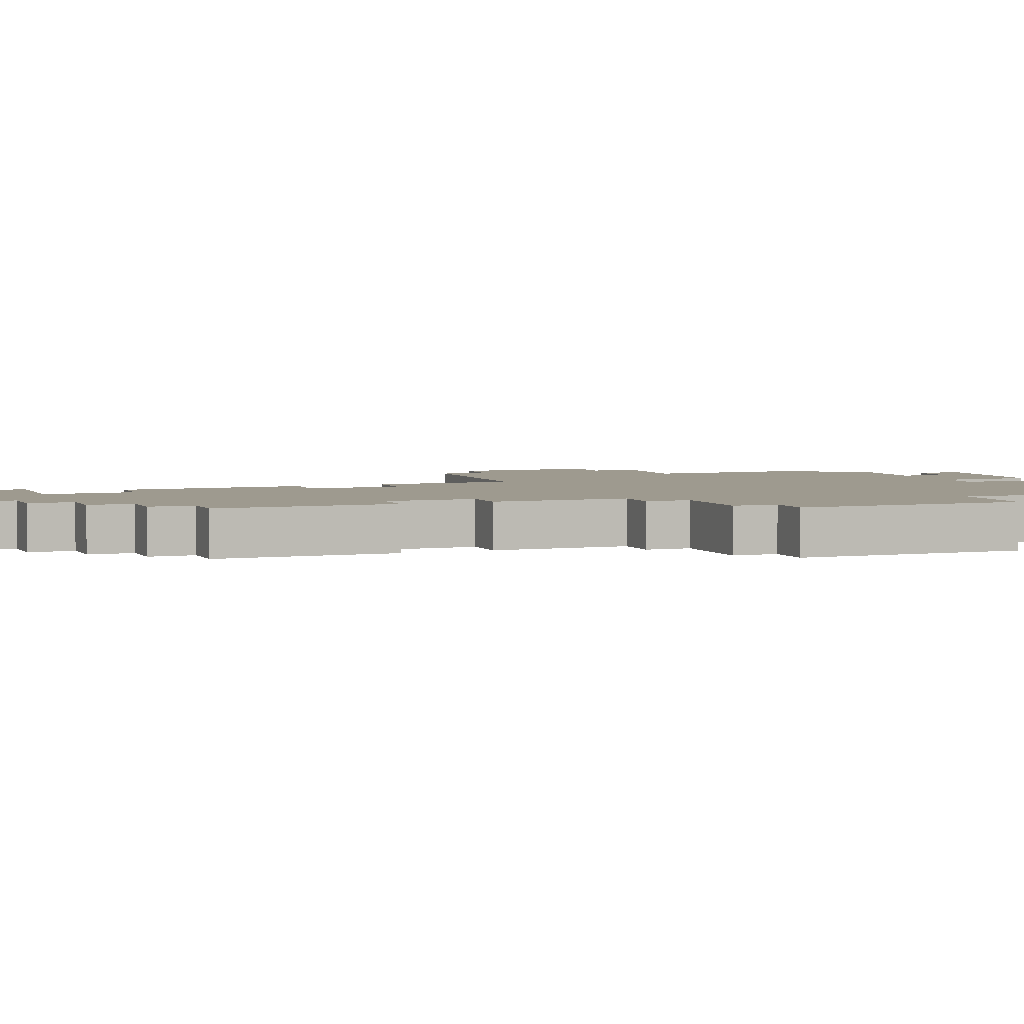
<metadata>
{"format":"obj","ext":"obj","renderer":"f3d","projection":"perspective","resolution":1024,"background":"white","views":[{"elev":3.7,"azim":-111.5,"up":"+Z"}]}
</metadata>
<code>
o
v -1.3 0.6 0.4
v -1.3 0.6 0.3
v -1.3 0.7 0.4
v -1.3 0.7 0.3
v -1.3 0.8 0.4
v -1.3 0.8 0.3
v -1.3 1.1 0.4
v -1.3 1.1 0.3
v -1.2 1.1 0.4
v -1.2 1.1 0.3
v -1.2 1.2 0.4
v -1.2 1.2 0.3
v -1.1 0.4 0.4
v -1.1 0.4 0.3
v -1.1 0.5 0.4
v -1.1 0.5 0.3
v -1.1 0.6 0.4
v -1.1 0.6 0.3
v -1 0 0.4
v -1 0 0.3
v -1 0.1 0.4
v -1 0.1 0.3
v -1 0.3 0.4
v -1 0.3 0.3
v -1 0.4 0.4
v -1 0.4 0.3
v -1 1.2 0.4
v -1 1.2 0.3
v -1 1.3 0.4
v -1 1.3 0.3
v -0.9 0.1 0.4
v -0.9 0.1 0.3
v -0.9 0.3 0.4
v -0.9 0.3 0.3
v -0.9 1.3 0.4
v -0.9 1.3 0.3
v -0.9 1.5 0.4
v -0.9 1.5 0.3
v -0.9 1.6 0.4
v -0.9 1.6 0.3
v -0.9 1.8 0.4
v -0.9 1.8 0.3
v -0.9 2 0.4
v -0.9 2 0.3
v -0.9 2.2 0.4
v -0.9 2.2 0.3
v -0.8 1.6 0.4
v -0.8 1.6 0.3
v -0.8 1.8 0.4
v -0.8 1.8 0.3
v -0.8 2.2 0.4
v -0.8 2.2 0.3
v -0.8 2.3 0.4
v -0.8 2.3 0.3
v -0.7 2.3 0.4
v -0.7 2.3 0.3
v -0.7 2.4 0.4
v -0.7 2.4 0.3
v -0.6 2.4 0.4
v -0.6 2.4 0.3
v -0.6 2.5 0.4
v -0.6 2.5 0.3
v -0.5 0.1 0.4
v -0.5 0.1 0.3
v -0.5 0.2 0.4
v -0.5 0.2 0.3
v -0.5 0.3 0.4
v -0.5 0.3 0.3
v -0.5 2.5 0.4
v -0.5 2.5 0.3
v -0.5 2.6 0.4
v -0.5 2.6 0.3
v 0 2.6 0.4
v 0 2.6 0.3
v 0 2.8 0.4
v 0 2.8 0.3
v -0.6 0 0.4
v -0.6 0 0.3
v -0.6 0.1 0.4
v -0.6 0.1 0.3
v -0.6 0.3 0.4
v -0.6 0.3 0.3
v -0.3 0.2 0.4
v -0.3 0.2 0.3
v -0.3 0.3 0.4
v -0.3 0.3 0.3
v -0.3 1.6 0.4
v -0.3 1.6 0.3
v -0.3 1.8 0.4
v -0.3 1.8 0.3
v -0.3 2.2 0.4
v -0.3 2.2 0.3
v -0.3 2.4 0.4
v -0.3 2.4 0.3
v -0.2 0.1 0.4
v -0.2 0.1 0.3
v -0.2 0.2 0.4
v -0.2 0.2 0.3
v -0.2 1.3 0.4
v -0.2 1.3 0.3
v -0.2 1.5 0.4
v -0.2 1.5 0.3
v -0.2 1.6 0.4
v -0.2 1.6 0.3
v -0.2 1.8 0.4
v -0.2 1.8 0.3
v -0.2 2 0.4
v -0.2 2 0.3
v -0.2 2.2 0.4
v -0.2 2.2 0.3
v -0.1 0.3 0.4
v -0.1 0.3 0.3
v -0.1 0.4 0.4
v -0.1 0.4 0.3
v -0.1 2.4 0.4
v -0.1 2.4 0.3
v -0.1 2.5 0.4
v -0.1 2.5 0.3
v 0 0.4 0.4
v 0 0.4 0.3
v 0 0.5 0.4
v 0 0.5 0.3
v 0 0.6 0.4
v 0 0.6 0.3
v 0 0.7 0.4
v 0 0.7 0.3
v 0 0.8 0.4
v 0 0.8 0.3
v 0 2.5 0.4
v 0 2.5 0.3
v 0 2.6 0.4
v 0 2.6 0.3
v 0.2 0.8 0.4
v 0.2 0.8 0.3
v 0.2 0.9 0.4
v 0.2 0.9 0.3
v 0.2 1.2 0.4
v 0.2 1.2 0.3
v 0.2 1.3 0.4
v 0.2 1.3 0.3
v 0.2 2.6 0.4
v 0.2 2.6 0.3
v 0.2 2.8 0.4
v 0.2 2.8 0.3
v 0.3 0.9 0.4
v 0.3 0.9 0.3
v 0.3 1.2 0.4
v 0.3 1.2 0.3
v -1.3 0.6 0.4
v -1.3 0.7 0.4
v -1.3 0.8 0.4
v -1.3 1.1 0.4
v -1.2 0.6 0.4
v -1.2 0.7 0.4
v -1.2 0.8 0.4
v -1.2 1.1 0.4
v -1.2 1.2 0.4
v -1.1 0.4 0.4
v -1.1 0.5 0.4
v -1.1 0.6 0.4
v -1.1 0.7 0.4
v -1.1 0.8 0.4
v -1 0 0.4
v -1 0.1 0.4
v -1 0.3 0.4
v -1 0.4 0.4
v -1 0.5 0.4
v -1 0.6 0.4
v -1 1.1 0.4
v -1 1.2 0.4
v -1 1.3 0.4
v -0.9 0.1 0.4
v -0.9 0.3 0.4
v -0.9 1.2 0.4
v -0.9 1.3 0.4
v -0.9 1.5 0.4
v -0.9 1.6 0.4
v -0.9 1.8 0.4
v -0.9 2 0.4
v -0.9 2.2 0.4
v -0.8 0.1 0.4
v -0.8 0.3 0.4
v -0.8 1.1 0.4
v -0.8 1.2 0.4
v -0.8 1.3 0.4
v -0.8 1.5 0.4
v -0.8 1.6 0.4
v -0.8 1.8 0.4
v -0.8 1.9 0.4
v -0.8 2 0.4
v -0.8 2.1 0.4
v -0.8 2.2 0.4
v -0.8 2.3 0.4
v -0.7 0.5 0.4
v -0.7 0.6 0.4
v -0.7 0.7 0.4
v -0.7 0.8 0.4
v -0.7 1.3 0.4
v -0.7 1.4 0.4
v -0.7 1.7 0.4
v -0.7 1.8 0.4
v -0.7 1.9 0.4
v -0.7 2.2 0.4
v -0.7 2.3 0.4
v -0.7 2.4 0.4
v -0.6 0 0.4
v -0.6 0.1 0.4
v -0.6 0.3 0.4
v -0.6 0.4 0.4
v -0.6 0.5 0.4
v -0.6 0.6 0.4
v -0.6 0.7 0.4
v -0.6 0.8 0.4
v -0.6 1.1 0.4
v -0.6 1.7 0.4
v -0.6 1.8 0.4
v -0.6 1.9 0.4
v -0.6 2.2 0.4
v -0.6 2.3 0.4
v -0.6 2.4 0.4
v -0.6 2.5 0.4
v -0.5 0.1 0.4
v -0.5 0.2 0.4
v -0.5 0.3 0.4
v -0.5 0.4 0.4
v -0.5 0.5 0.4
v -0.5 0.6 0.4
v -0.5 0.7 0.4
v -0.5 0.8 0.4
v -0.5 1.1 0.4
v -0.5 1.7 0.4
v -0.5 1.8 0.4
v -0.5 1.9 0.4
v -0.5 2.3 0.4
v -0.5 2.4 0.4
v -0.5 2.5 0.4
v -0.5 2.6 0.4
v -0.4 0.5 0.4
v -0.4 0.6 0.4
v -0.4 0.7 0.4
v -0.4 0.8 0.4
v -0.4 1.3 0.4
v -0.4 1.4 0.4
v -0.4 1.7 0.4
v -0.4 1.8 0.4
v -0.4 1.9 0.4
v -0.4 2.4 0.4
v -0.4 2.5 0.4
v -0.4 2.6 0.4
v -0.3 0.2 0.4
v -0.3 0.3 0.4
v -0.3 1.1 0.4
v -0.3 1.2 0.4
v -0.3 1.3 0.4
v -0.3 1.5 0.4
v -0.3 1.6 0.4
v -0.3 1.8 0.4
v -0.3 1.9 0.4
v -0.3 2 0.4
v -0.3 2.1 0.4
v -0.3 2.2 0.4
v -0.3 2.4 0.4
v -0.3 2.5 0.4
v -0.3 2.6 0.4
v -0.2 0.1 0.4
v -0.2 0.2 0.4
v -0.2 0.9 0.4
v -0.2 1.2 0.4
v -0.2 1.3 0.4
v -0.2 1.5 0.4
v -0.2 1.6 0.4
v -0.2 1.8 0.4
v -0.2 2 0.4
v -0.2 2.2 0.4
v -0.1 0.3 0.4
v -0.1 0.4 0.4
v -0.1 0.5 0.4
v -0.1 0.6 0.4
v -0.1 0.8 0.4
v -0.1 0.9 0.4
v -0.1 1.1 0.4
v -0.1 1.2 0.4
v -0.1 1.3 0.4
v -0.1 2.4 0.4
v -0.1 2.5 0.4
v 0 0.4 0.4
v 0 0.5 0.4
v 0 0.6 0.4
v 0 0.7 0.4
v 0 0.8 0.4
v 0 2.5 0.4
v 0 2.6 0.4
v 0 2.8 0.4
v 0.2 0.8 0.4
v 0.2 0.9 0.4
v 0.2 1.1 0.4
v 0.2 1.2 0.4
v 0.2 1.3 0.4
v 0.2 2.6 0.4
v 0.2 2.8 0.4
v 0.3 0.9 0.4
v 0.3 1.2 0.4
v -1.3 0.6 0.3
v -1.3 0.7 0.3
v -1.3 0.8 0.3
v -1.3 1.1 0.3
v -1.2 0.6 0.3
v -1.2 0.7 0.3
v -1.2 0.8 0.3
v -1.2 1.1 0.3
v -1.2 1.2 0.3
v -1.1 0.4 0.3
v -1.1 0.5 0.3
v -1.1 0.6 0.3
v -1.1 0.7 0.3
v -1.1 0.8 0.3
v -1 0 0.3
v -1 0.1 0.3
v -1 0.3 0.3
v -1 0.4 0.3
v -1 0.5 0.3
v -1 0.6 0.3
v -1 1.1 0.3
v -1 1.2 0.3
v -1 1.3 0.3
v -0.9 0.1 0.3
v -0.9 0.3 0.3
v -0.9 1.2 0.3
v -0.9 1.3 0.3
v -0.9 1.5 0.3
v -0.9 1.6 0.3
v -0.9 1.8 0.3
v -0.9 2 0.3
v -0.9 2.2 0.3
v -0.8 0.1 0.3
v -0.8 0.3 0.3
v -0.8 1.1 0.3
v -0.8 1.2 0.3
v -0.8 1.3 0.3
v -0.8 1.5 0.3
v -0.8 1.6 0.3
v -0.8 1.8 0.3
v -0.8 1.9 0.3
v -0.8 2 0.3
v -0.8 2.1 0.3
v -0.8 2.2 0.3
v -0.8 2.3 0.3
v -0.7 0.5 0.3
v -0.7 0.6 0.3
v -0.7 0.7 0.3
v -0.7 0.8 0.3
v -0.7 1.3 0.3
v -0.7 1.4 0.3
v -0.7 1.7 0.3
v -0.7 1.8 0.3
v -0.7 1.9 0.3
v -0.7 2.2 0.3
v -0.7 2.3 0.3
v -0.7 2.4 0.3
v -0.6 0 0.3
v -0.6 0.1 0.3
v -0.6 0.3 0.3
v -0.6 0.4 0.3
v -0.6 0.5 0.3
v -0.6 0.6 0.3
v -0.6 0.7 0.3
v -0.6 0.8 0.3
v -0.6 1.1 0.3
v -0.6 1.7 0.3
v -0.6 1.8 0.3
v -0.6 1.9 0.3
v -0.6 2.2 0.3
v -0.6 2.3 0.3
v -0.6 2.4 0.3
v -0.6 2.5 0.3
v -0.5 0.1 0.3
v -0.5 0.2 0.3
v -0.5 0.3 0.3
v -0.5 0.4 0.3
v -0.5 0.5 0.3
v -0.5 0.6 0.3
v -0.5 0.7 0.3
v -0.5 0.8 0.3
v -0.5 1.1 0.3
v -0.5 1.7 0.3
v -0.5 1.8 0.3
v -0.5 1.9 0.3
v -0.5 2.3 0.3
v -0.5 2.4 0.3
v -0.5 2.5 0.3
v -0.5 2.6 0.3
v -0.4 0.5 0.3
v -0.4 0.6 0.3
v -0.4 0.7 0.3
v -0.4 0.8 0.3
v -0.4 1.3 0.3
v -0.4 1.4 0.3
v -0.4 1.7 0.3
v -0.4 1.8 0.3
v -0.4 1.9 0.3
v -0.4 2.4 0.3
v -0.4 2.5 0.3
v -0.4 2.6 0.3
v -0.3 0.2 0.3
v -0.3 0.3 0.3
v -0.3 1.1 0.3
v -0.3 1.2 0.3
v -0.3 1.3 0.3
v -0.3 1.5 0.3
v -0.3 1.6 0.3
v -0.3 1.8 0.3
v -0.3 1.9 0.3
v -0.3 2 0.3
v -0.3 2.1 0.3
v -0.3 2.2 0.3
v -0.3 2.4 0.3
v -0.3 2.5 0.3
v -0.3 2.6 0.3
v -0.2 0.1 0.3
v -0.2 0.2 0.3
v -0.2 0.9 0.3
v -0.2 1.2 0.3
v -0.2 1.3 0.3
v -0.2 1.5 0.3
v -0.2 1.6 0.3
v -0.2 1.8 0.3
v -0.2 2 0.3
v -0.2 2.2 0.3
v -0.1 0.3 0.3
v -0.1 0.4 0.3
v -0.1 0.5 0.3
v -0.1 0.6 0.3
v -0.1 0.8 0.3
v -0.1 0.9 0.3
v -0.1 1.1 0.3
v -0.1 1.2 0.3
v -0.1 1.3 0.3
v -0.1 2.4 0.3
v -0.1 2.5 0.3
v 0 0.4 0.3
v 0 0.5 0.3
v 0 0.6 0.3
v 0 0.7 0.3
v 0 0.8 0.3
v 0 2.5 0.3
v 0 2.6 0.3
v 0 2.8 0.3
v 0.2 0.8 0.3
v 0.2 0.9 0.3
v 0.2 1.1 0.3
v 0.2 1.2 0.3
v 0.2 1.3 0.3
v 0.2 2.6 0.3
v 0.2 2.8 0.3
v 0.3 0.9 0.3
v 0.3 1.2 0.3
v -1 0 0.4
v -0.6 0 0.4
v -1 0 0.3
v -0.6 0 0.3
v -0.5 0.1 0.4
v -0.2 0.1 0.4
v -0.5 0.1 0.3
v -0.2 0.1 0.3
v -1 0.3 0.4
v -0.9 0.3 0.4
v -0.6 0.3 0.4
v -0.5 0.3 0.4
v -0.3 0.3 0.4
v -0.1 0.3 0.4
v -1 0.3 0.3
v -0.9 0.3 0.3
v -0.6 0.3 0.3
v -0.5 0.3 0.3
v -0.3 0.3 0.3
v -0.1 0.3 0.3
v -1.1 0.4 0.4
v -1 0.4 0.4
v -0.1 0.4 0.4
v 0 0.4 0.4
v -1.1 0.4 0.3
v -1 0.4 0.3
v -0.1 0.4 0.3
v 0 0.4 0.3
v -1.3 0.6 0.4
v -1.2 0.6 0.4
v -1.1 0.6 0.4
v -1.3 0.6 0.3
v -1.2 0.6 0.3
v -1.1 0.6 0.3
v 0 0.8 0.4
v 0.2 0.8 0.4
v 0 0.8 0.3
v 0.2 0.8 0.3
v 0.2 0.9 0.4
v 0.3 0.9 0.4
v 0.2 0.9 0.3
v 0.3 0.9 0.3
v -0.9 1.8 0.4
v -0.8 1.8 0.4
v -0.3 1.8 0.4
v -0.2 1.8 0.4
v -0.9 1.8 0.3
v -0.8 1.8 0.3
v -0.3 1.8 0.3
v -0.2 1.8 0.3
v -0.3 2.4 0.4
v -0.1 2.4 0.4
v -0.3 2.4 0.3
v -0.1 2.4 0.3
v -0.1 2.5 0.4
v 0 2.5 0.4
v -0.1 2.5 0.3
v 0 2.5 0.3
v 0 2.6 0.4
v 0.2 2.6 0.4
v 0 2.6 0.3
v 0.2 2.6 0.3
v -1 0.1 0.4
v -0.9 0.1 0.4
v -1 0.1 0.3
v -0.9 0.1 0.3
v -0.3 0.2 0.4
v -0.2 0.2 0.4
v -0.3 0.2 0.3
v -0.2 0.2 0.3
v -1.3 1.1 0.4
v -1.2 1.1 0.4
v -1.3 1.1 0.3
v -1.2 1.1 0.3
v -1.2 1.2 0.4
v -1 1.2 0.4
v 0.2 1.2 0.4
v 0.3 1.2 0.4
v -1.2 1.2 0.3
v -1 1.2 0.3
v 0.2 1.2 0.3
v 0.3 1.2 0.3
v -1 1.3 0.4
v -0.9 1.3 0.4
v -0.2 1.3 0.4
v -0.1 1.3 0.4
v 0.2 1.3 0.4
v -1 1.3 0.3
v -0.9 1.3 0.3
v -0.2 1.3 0.3
v -0.1 1.3 0.3
v 0.2 1.3 0.3
v -0.9 1.6 0.4
v -0.8 1.6 0.4
v -0.3 1.6 0.4
v -0.2 1.6 0.4
v -0.9 1.6 0.3
v -0.8 1.6 0.3
v -0.3 1.6 0.3
v -0.2 1.6 0.3
v -0.9 2.2 0.4
v -0.8 2.2 0.4
v -0.3 2.2 0.4
v -0.2 2.2 0.4
v -0.9 2.2 0.3
v -0.8 2.2 0.3
v -0.3 2.2 0.3
v -0.2 2.2 0.3
v -0.8 2.3 0.4
v -0.7 2.3 0.4
v -0.8 2.3 0.3
v -0.7 2.3 0.3
v -0.7 2.4 0.4
v -0.6 2.4 0.4
v -0.7 2.4 0.3
v -0.6 2.4 0.3
v -0.6 2.5 0.4
v -0.5 2.5 0.4
v -0.6 2.5 0.3
v -0.5 2.5 0.3
v -0.5 2.6 0.4
v -0.4 2.6 0.4
v -0.3 2.6 0.4
v 0 2.6 0.4
v -0.5 2.6 0.3
v -0.4 2.6 0.3
v -0.3 2.6 0.3
v 0 2.6 0.3
v 0 2.8 0.4
v 0.2 2.8 0.4
v 0 2.8 0.3
v 0.2 2.8 0.3
f 3 2 1
f 4 2 3
f 5 4 3
f 6 4 5
f 7 6 5
f 8 6 7
f 11 10 9
f 12 10 11
f 15 14 13
f 16 14 15
f 17 16 15
f 18 16 17
f 21 20 19
f 22 20 21
f 25 24 23
f 26 24 25
f 29 28 27
f 30 28 29
f 33 32 31
f 34 32 33
f 37 36 35
f 38 36 37
f 39 38 37
f 40 38 39
f 43 42 41
f 44 42 43
f 45 44 43
f 46 44 45
f 49 48 47
f 50 48 49
f 53 52 51
f 54 52 53
f 57 56 55
f 58 56 57
f 61 60 59
f 62 60 61
f 65 64 63
f 66 64 65
f 67 66 65
f 68 66 67
f 71 70 69
f 72 70 71
f 75 74 73
f 76 74 75
f 77 78 79
f 79 78 80
f 79 80 81
f 81 80 82
f 83 84 85
f 85 84 86
f 87 88 89
f 89 88 90
f 91 92 93
f 93 92 94
f 95 96 97
f 97 96 98
f 99 100 101
f 101 100 102
f 101 102 103
f 103 102 104
f 105 106 107
f 107 106 108
f 107 108 109
f 109 108 110
f 111 112 113
f 113 112 114
f 115 116 117
f 117 116 118
f 119 120 121
f 121 120 122
f 121 122 123
f 123 122 124
f 123 124 125
f 125 124 126
f 125 126 127
f 127 126 128
f 129 130 131
f 131 130 132
f 133 134 135
f 135 134 136
f 137 138 139
f 139 138 140
f 141 142 143
f 143 142 144
f 145 146 147
f 147 146 148
f 153 150 149
f 154 151 150
f 154 150 153
f 155 152 151
f 155 151 154
f 156 152 155
f 160 154 153
f 161 155 154
f 161 154 160
f 162 156 155
f 162 155 161
f 166 159 158
f 167 160 159
f 167 159 166
f 168 161 160
f 168 160 167
f 169 157 156
f 169 162 161
f 169 156 162
f 170 157 169
f 172 164 163
f 173 166 165
f 174 171 170
f 174 170 169
f 175 171 174
f 181 173 172
f 181 172 163
f 182 166 173
f 182 173 181
f 183 169 161
f 183 174 169
f 184 175 174
f 184 174 183
f 185 176 175
f 185 175 184
f 186 177 176
f 186 176 185
f 187 177 186
f 188 179 178
f 189 179 188
f 190 180 179
f 190 179 189
f 191 180 190
f 192 180 191
f 194 167 166
f 194 168 167
f 195 161 168
f 195 168 194
f 196 183 161
f 196 161 195
f 197 183 196
f 198 185 184
f 198 186 185
f 199 186 198
f 200 187 186
f 200 188 187
f 201 189 188
f 201 188 200
f 202 190 189
f 202 189 201
f 203 193 192
f 203 192 191
f 204 193 203
f 206 181 163
f 207 182 181
f 207 181 206
f 208 166 182
f 208 182 207
f 209 194 166
f 209 166 208
f 210 195 194
f 210 194 209
f 210 196 195
f 211 196 210
f 212 197 196
f 212 196 211
f 213 183 197
f 213 197 212
f 214 184 183
f 214 183 213
f 215 200 186
f 215 201 200
f 216 202 201
f 216 201 215
f 217 190 202
f 217 202 216
f 218 204 203
f 218 203 191
f 219 205 204
f 219 204 218
f 220 205 219
f 224 209 208
f 224 210 209
f 225 210 224
f 226 211 210
f 226 210 225
f 227 212 211
f 227 211 226
f 228 213 212
f 228 212 227
f 229 214 213
f 229 213 228
f 230 184 214
f 230 214 229
f 231 216 215
f 231 215 186
f 231 217 216
f 232 217 231
f 233 190 217
f 233 217 232
f 234 220 219
f 234 219 218
f 235 221 220
f 235 220 234
f 236 221 235
f 238 227 226
f 238 226 225
f 238 228 227
f 239 228 238
f 240 229 228
f 240 228 239
f 241 230 229
f 241 229 240
f 242 199 198
f 242 198 184
f 243 186 199
f 243 199 242
f 244 232 231
f 244 231 186
f 245 233 232
f 245 232 244
f 246 190 233
f 246 233 245
f 247 236 235
f 247 235 234
f 248 237 236
f 248 236 247
f 249 237 248
f 250 223 222
f 250 224 223
f 251 225 224
f 251 224 250
f 252 184 230
f 252 230 241
f 252 241 240
f 253 242 184
f 253 184 252
f 253 243 242
f 254 243 253
f 255 245 244
f 255 243 254
f 255 186 243
f 255 244 186
f 256 245 255
f 257 246 245
f 257 245 256
f 258 190 246
f 258 246 257
f 259 191 190
f 259 190 258
f 260 218 191
f 260 191 259
f 261 234 218
f 261 218 260
f 261 247 234
f 261 248 247
f 262 248 261
f 263 249 248
f 263 248 262
f 264 249 263
f 265 250 222
f 266 250 265
f 267 252 240
f 267 253 252
f 268 254 253
f 268 253 267
f 269 255 254
f 269 254 268
f 270 256 255
f 270 255 269
f 271 256 270
f 272 259 258
f 272 258 257
f 273 260 259
f 273 259 272
f 273 261 260
f 274 261 273
f 275 225 251
f 276 239 238
f 276 225 275
f 276 238 225
f 277 239 276
f 278 240 239
f 278 239 277
f 279 267 240
f 280 268 267
f 280 267 279
f 281 268 280
f 282 269 268
f 282 268 281
f 283 269 282
f 284 264 263
f 284 263 262
f 285 264 284
f 286 277 276
f 287 278 277
f 287 277 286
f 288 240 278
f 288 278 287
f 289 279 240
f 289 240 288
f 290 280 279
f 290 279 289
f 291 264 285
f 292 264 291
f 294 280 290
f 295 281 280
f 295 280 294
f 296 282 281
f 296 281 295
f 297 283 282
f 297 282 296
f 298 283 297
f 299 293 292
f 300 293 299
f 301 296 295
f 301 297 296
f 302 297 301
f 303 304 307
f 304 305 308
f 307 304 308
f 305 306 309
f 308 305 309
f 309 306 310
f 307 308 314
f 308 309 315
f 314 308 315
f 309 310 316
f 315 309 316
f 312 313 320
f 313 314 321
f 320 313 321
f 314 315 322
f 321 314 322
f 310 311 323
f 315 316 323
f 316 310 323
f 323 311 324
f 317 318 326
f 319 320 327
f 324 325 328
f 323 324 328
f 328 325 329
f 326 327 335
f 317 326 335
f 327 320 336
f 335 327 336
f 315 323 337
f 323 328 337
f 328 329 338
f 337 328 338
f 329 330 339
f 338 329 339
f 330 331 340
f 339 330 340
f 340 331 341
f 332 333 342
f 342 333 343
f 333 334 344
f 343 333 344
f 344 334 345
f 345 334 346
f 320 321 348
f 321 322 348
f 322 315 349
f 348 322 349
f 315 337 350
f 349 315 350
f 350 337 351
f 338 339 352
f 339 340 352
f 352 340 353
f 340 341 354
f 341 342 354
f 342 343 355
f 354 342 355
f 343 344 356
f 355 343 356
f 346 347 357
f 345 346 357
f 357 347 358
f 317 335 360
f 335 336 361
f 360 335 361
f 336 320 362
f 361 336 362
f 320 348 363
f 362 320 363
f 348 349 364
f 363 348 364
f 349 350 364
f 364 350 365
f 350 351 366
f 365 350 366
f 351 337 367
f 366 351 367
f 337 338 368
f 367 337 368
f 340 354 369
f 354 355 369
f 355 356 370
f 369 355 370
f 356 344 371
f 370 356 371
f 357 358 372
f 345 357 372
f 358 359 373
f 372 358 373
f 373 359 374
f 362 363 378
f 363 364 378
f 378 364 379
f 364 365 380
f 379 364 380
f 365 366 381
f 380 365 381
f 366 367 382
f 381 366 382
f 367 368 383
f 382 367 383
f 368 338 384
f 383 368 384
f 369 370 385
f 340 369 385
f 370 371 385
f 385 371 386
f 371 344 387
f 386 371 387
f 373 374 388
f 372 373 388
f 374 375 389
f 388 374 389
f 389 375 390
f 380 381 392
f 379 380 392
f 381 382 392
f 392 382 393
f 382 383 394
f 393 382 394
f 383 384 395
f 394 383 395
f 352 353 396
f 338 352 396
f 353 340 397
f 396 353 397
f 385 386 398
f 340 385 398
f 386 387 399
f 398 386 399
f 387 344 400
f 399 387 400
f 389 390 401
f 388 389 401
f 390 391 402
f 401 390 402
f 402 391 403
f 376 377 404
f 377 378 404
f 378 379 405
f 404 378 405
f 384 338 406
f 395 384 406
f 394 395 406
f 338 396 407
f 406 338 407
f 396 397 407
f 407 397 408
f 398 399 409
f 408 397 409
f 397 340 409
f 340 398 409
f 409 399 410
f 399 400 411
f 410 399 411
f 400 344 412
f 411 400 412
f 344 345 413
f 412 344 413
f 345 372 414
f 413 345 414
f 372 388 415
f 414 372 415
f 388 401 415
f 401 402 415
f 415 402 416
f 402 403 417
f 416 402 417
f 417 403 418
f 376 404 419
f 419 404 420
f 394 406 421
f 406 407 421
f 407 408 422
f 421 407 422
f 408 409 423
f 422 408 423
f 409 410 424
f 423 409 424
f 424 410 425
f 412 413 426
f 411 412 426
f 413 414 427
f 426 413 427
f 414 415 427
f 427 415 428
f 405 379 429
f 392 393 430
f 429 379 430
f 379 392 430
f 430 393 431
f 393 394 432
f 431 393 432
f 394 421 433
f 421 422 434
f 433 421 434
f 434 422 435
f 422 423 436
f 435 422 436
f 436 423 437
f 417 418 438
f 416 417 438
f 438 418 439
f 430 431 440
f 431 432 441
f 440 431 441
f 432 394 442
f 441 432 442
f 394 433 443
f 442 394 443
f 433 434 444
f 443 433 444
f 439 418 445
f 445 418 446
f 444 434 448
f 434 435 449
f 448 434 449
f 435 436 450
f 449 435 450
f 436 437 451
f 450 436 451
f 451 437 452
f 446 447 453
f 453 447 454
f 449 450 455
f 450 451 455
f 455 451 456
f 459 458 457
f 460 458 459
f 463 462 461
f 464 462 463
f 471 466 465
f 472 466 471
f 473 468 467
f 474 468 473
f 475 470 469
f 476 470 475
f 481 478 477
f 482 478 481
f 483 480 479
f 484 480 483
f 488 486 485
f 489 487 486
f 489 486 488
f 490 487 489
f 493 492 491
f 494 492 493
f 497 496 495
f 498 496 497
f 503 500 499
f 504 500 503
f 505 502 501
f 506 502 505
f 509 508 507
f 510 508 509
f 513 512 511
f 514 512 513
f 517 516 515
f 518 516 517
f 519 520 521
f 521 520 522
f 523 524 525
f 525 524 526
f 527 528 529
f 529 528 530
f 531 532 535
f 535 532 536
f 533 534 537
f 537 534 538
f 539 540 544
f 544 540 545
f 541 542 546
f 542 543 547
f 546 542 547
f 547 543 548
f 549 550 553
f 553 550 554
f 551 552 555
f 555 552 556
f 557 558 561
f 561 558 562
f 559 560 563
f 563 560 564
f 565 566 567
f 567 566 568
f 569 570 571
f 571 570 572
f 573 574 575
f 575 574 576
f 577 578 581
f 578 579 582
f 581 578 582
f 579 580 583
f 582 579 583
f 583 580 584
f 585 586 587
f 587 586 588

</code>
